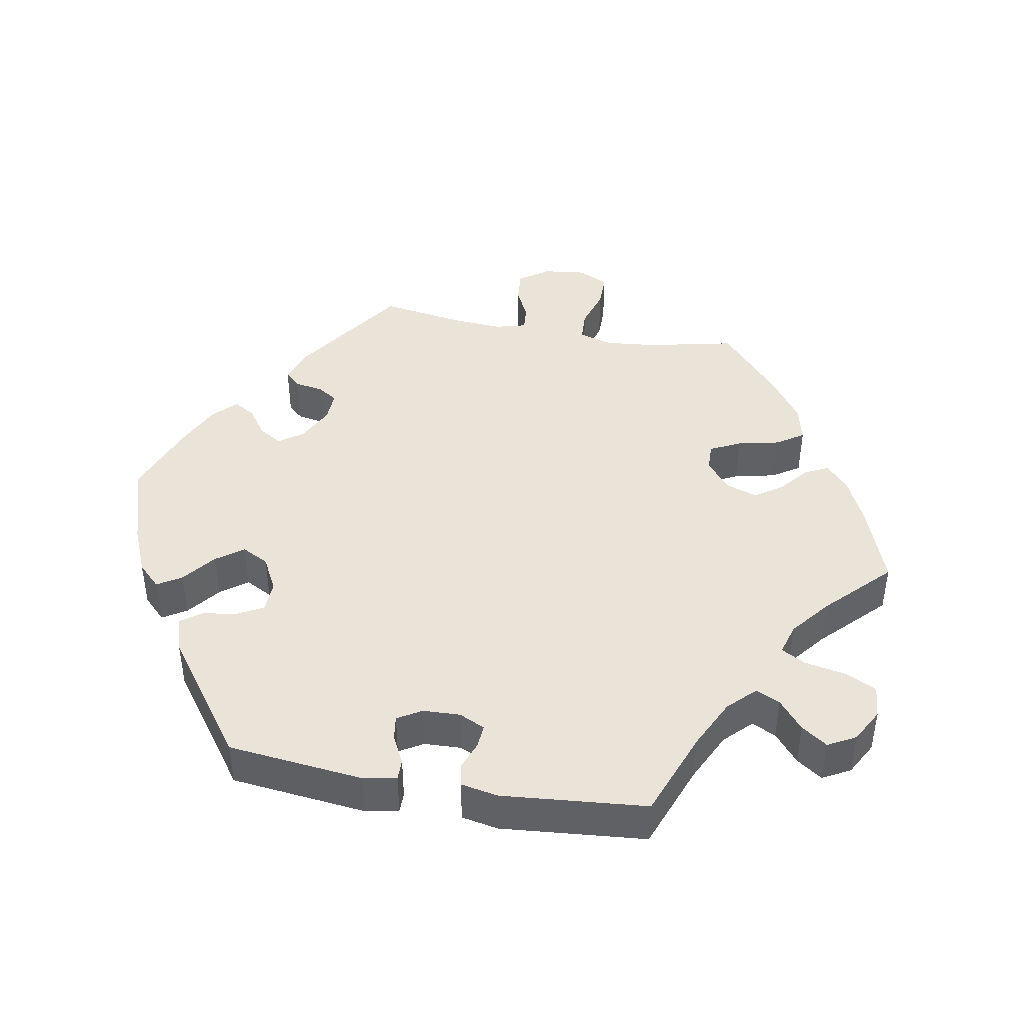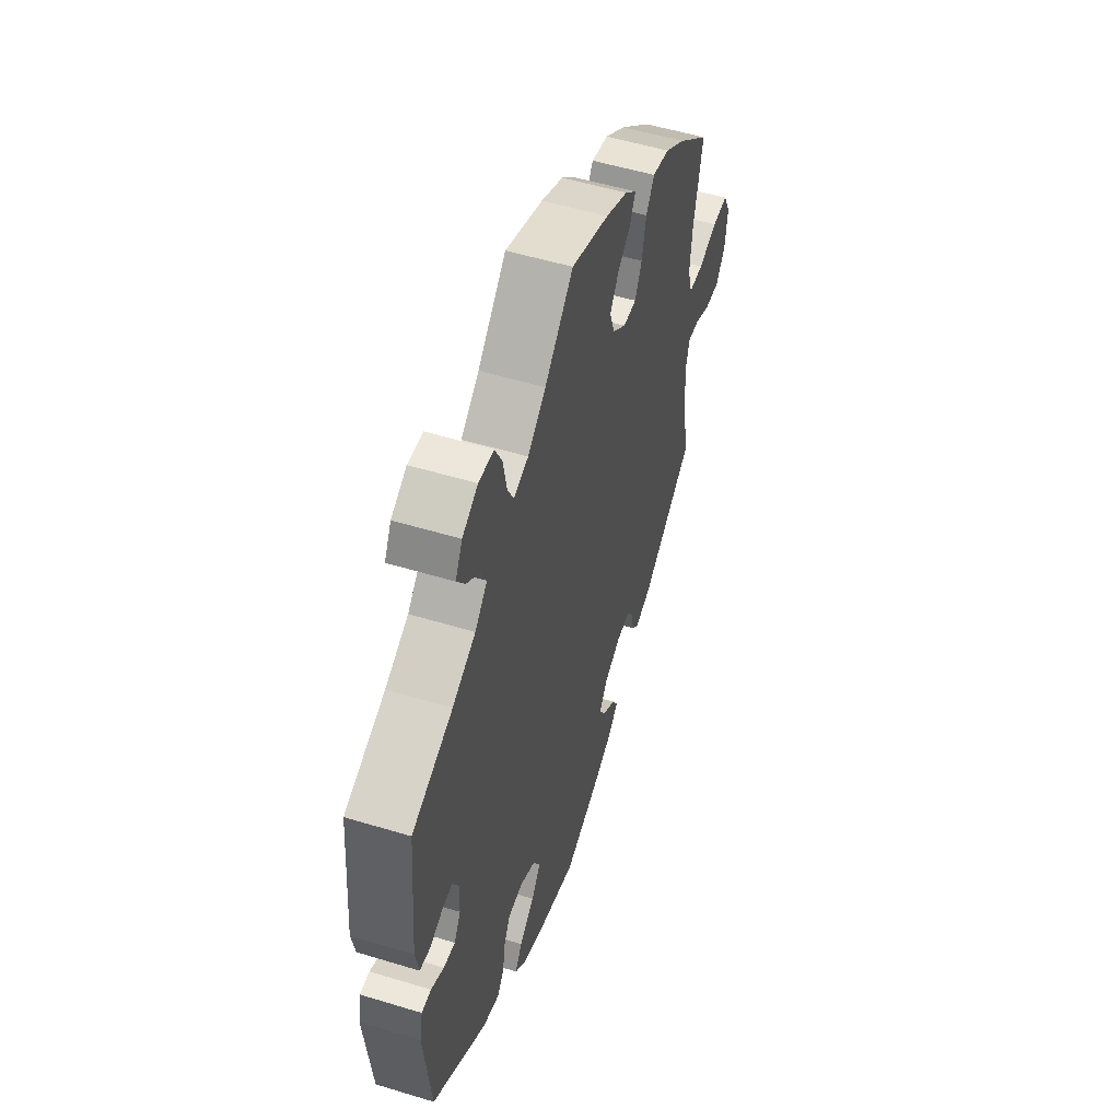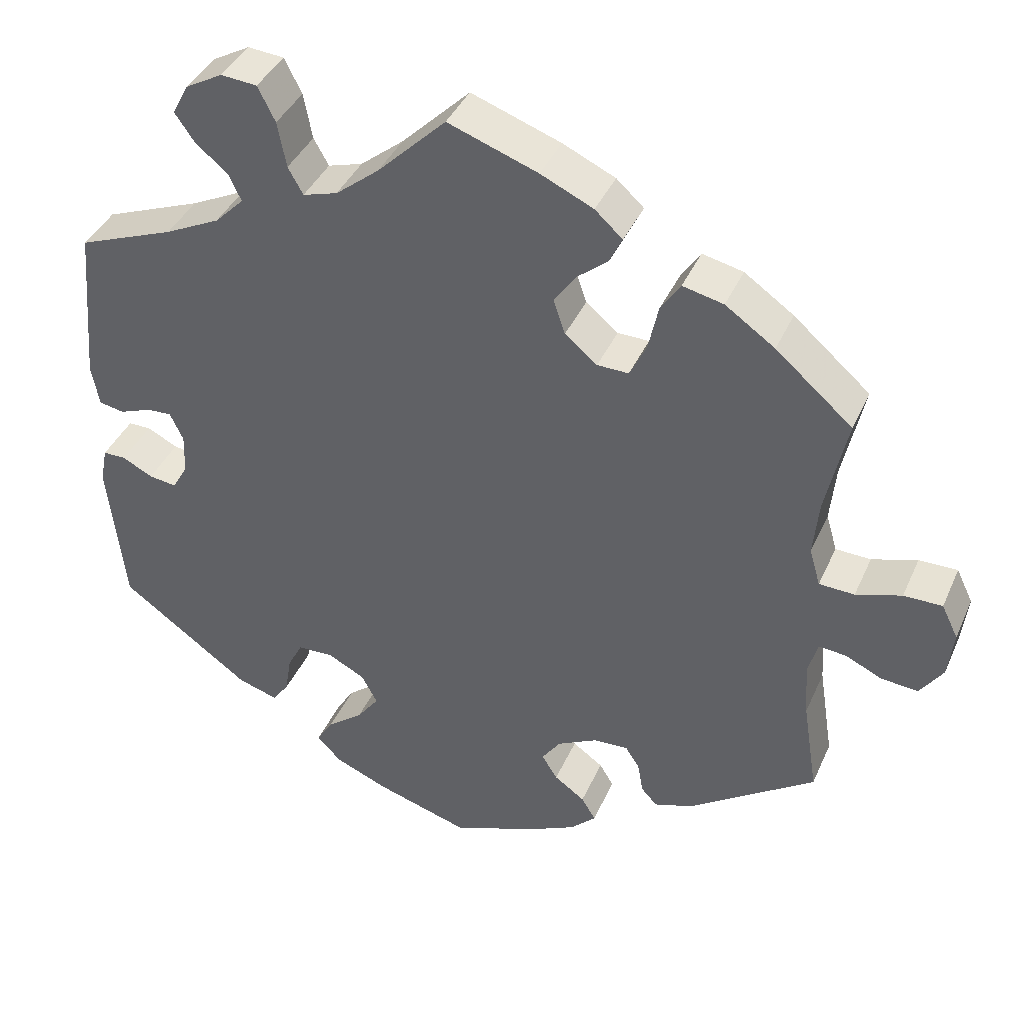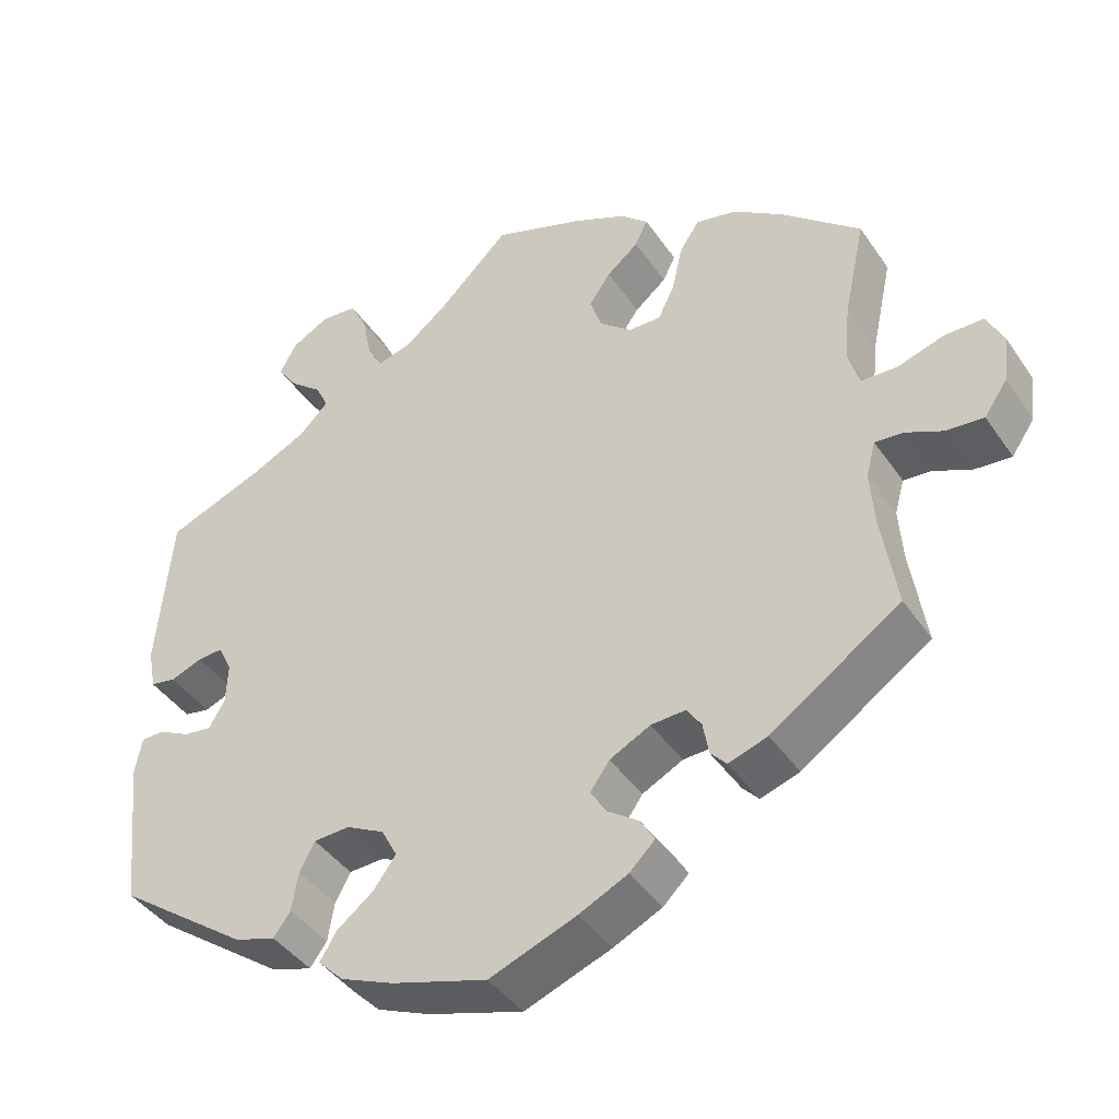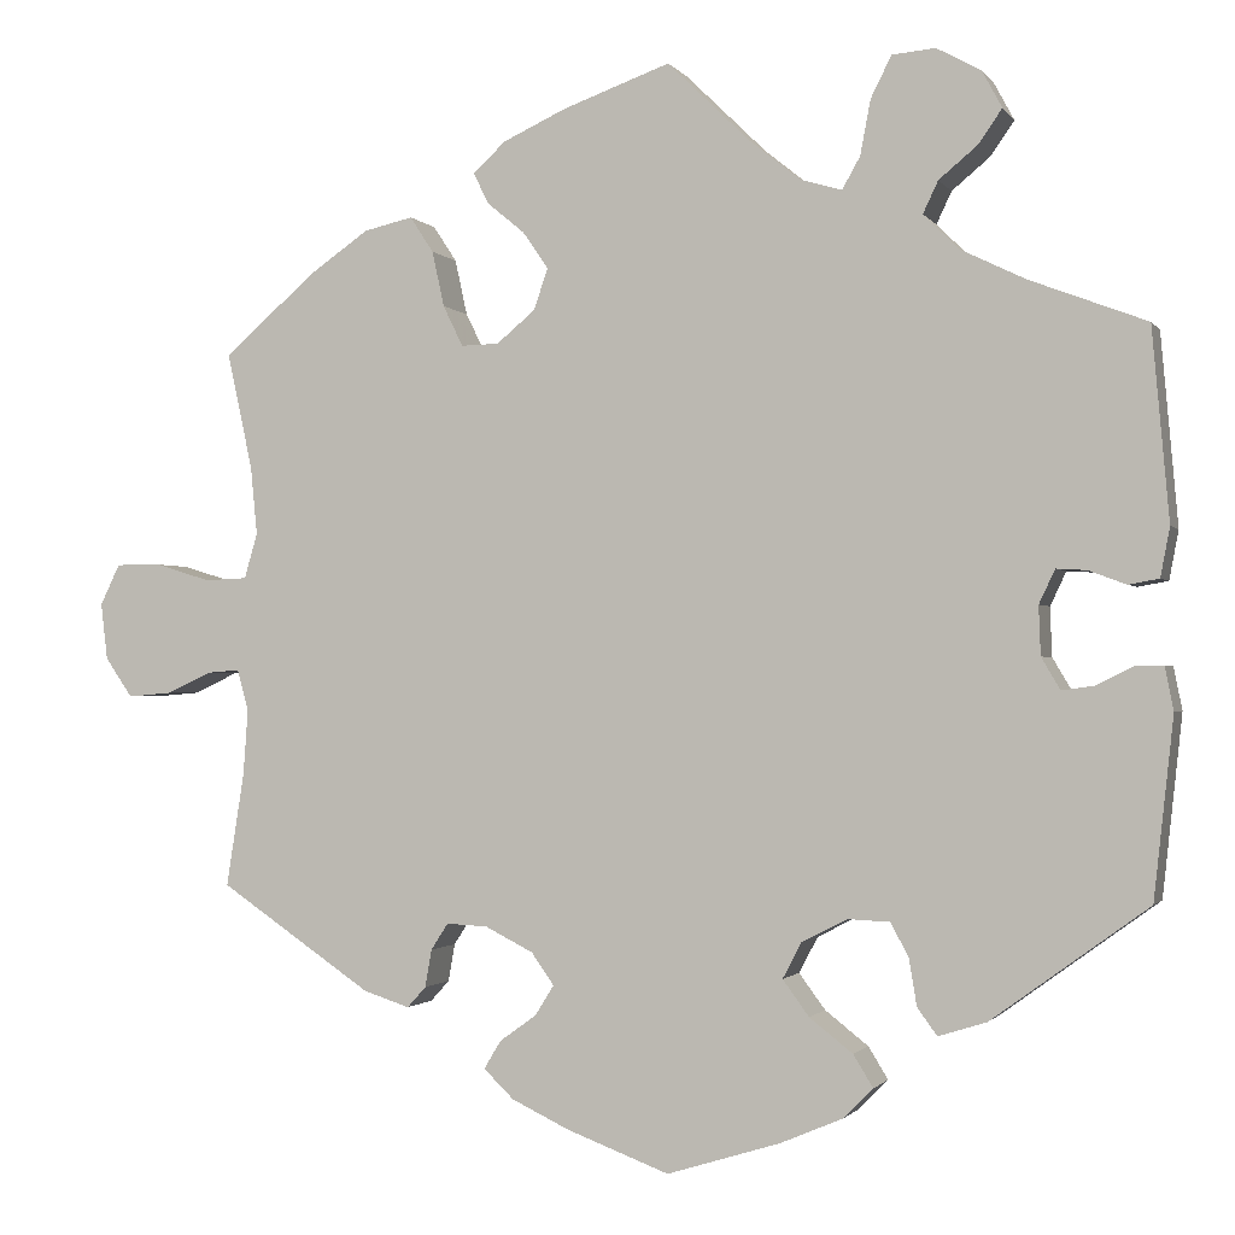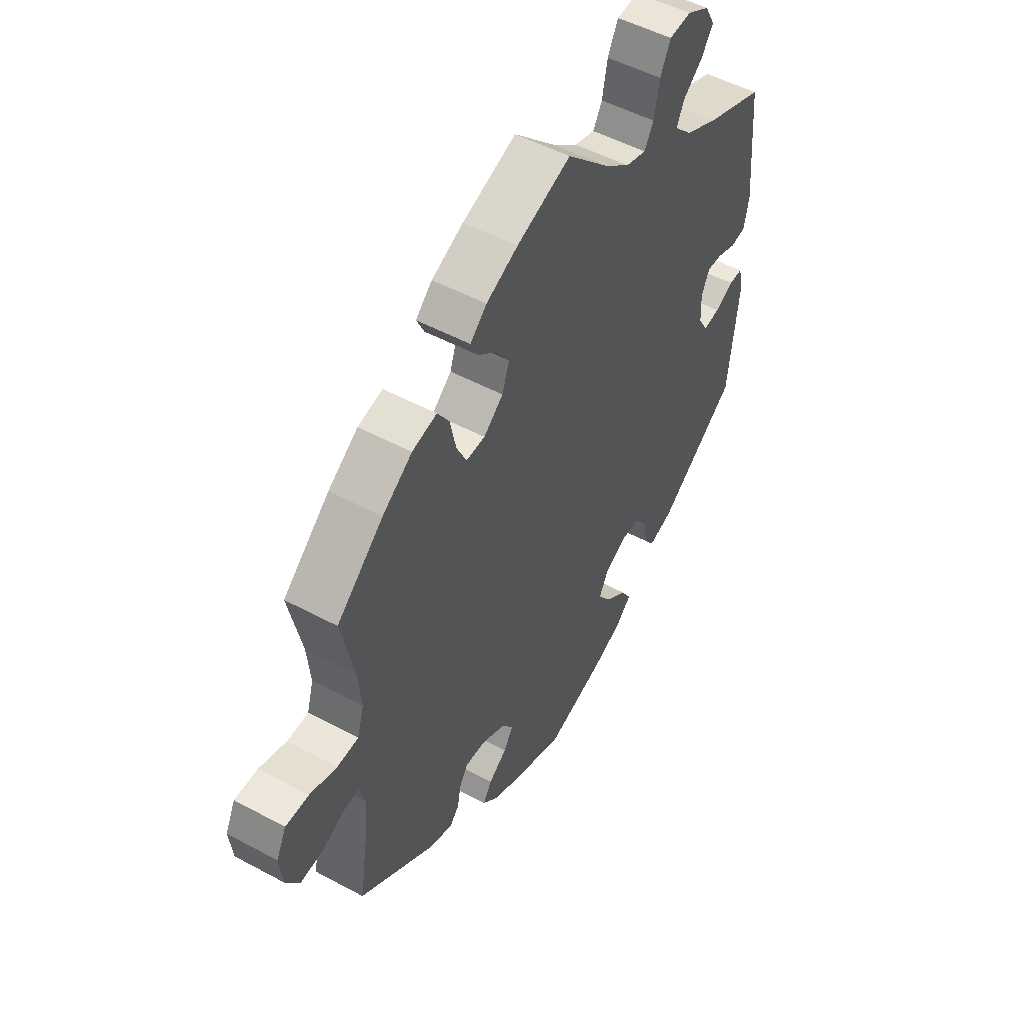
<metadata>
{"format":"obj","ext":"obj","renderer":"f3d","projection":"perspective","resolution":1024,"background":"white","views":[{"elev":43.0,"azim":-79.8,"up":"+Y"},{"elev":53.1,"azim":-71.9,"up":"+Z"},{"elev":39.8,"azim":22.3,"up":"+Z"},{"elev":-42.1,"azim":31.5,"up":"+Z"},{"elev":-1.3,"azim":-162.5,"up":"+Z"},{"elev":51.1,"azim":120.4,"up":"+Z"}]}
</metadata>
<code>
v -0.378 0.07 0.336
v -0.308 0.07 0.37
v -0.271 0.07 0.407
v -0.287 0.07 0.441
v -0.328 0.07 0.475
v -0.353 0.07 0.511
v -0.332 0.07 0.55
v -0.285 0.07 0.576
v -0.239 0.07 0.572
v -0.217 0.07 0.528
v -0.206 0.07 0.47
v -0.187 0.07 0.436
v -0.143 0.07 0.449
v -0.088 0.07 0.493
v -0.001 0.07 0.578
v 0.113 0.07 0.537
v 0.18 0.07 0.506
v 0.215 0.07 0.474
v 0.199 0.07 0.441
v 0.159 0.07 0.408
v 0.132 0.07 0.369
v 0.147 0.07 0.325
v 0.188 0.07 0.291
v 0.228 0.07 0.29
v 0.249 0.07 0.333
v 0.262 0.07 0.392
v 0.287 0.07 0.43
v 0.339 0.07 0.418
v 0.402 0.07 0.374
v 0.5 0.07 0.289
v 0.473 0.07 0.165
v 0.466 0.07 0.093
v 0.48 0.07 0.045
v 0.525 0.07 0.043
v 0.583 0.07 0.061
v 0.632 0.07 0.061
v 0.653 0.07 0.018
v 0.646 0.07 -0.042
v 0.617 0.07 -0.084
v 0.57 0.07 -0.08
v 0.523 0.07 -0.058
v 0.488 0.07 -0.055
v 0.476 0.07 -0.099
v 0.481 0.07 -0.168
v 0.5 0.07 -0.289
v 0.338 0.07 -0.399
v 0.289 0.07 -0.415
v 0.269 0.07 -0.393
v 0.262 0.07 -0.353
v 0.244 0.07 -0.325
v 0.2 0.07 -0.327
v 0.149 0.07 -0.353
v 0.125 0.07 -0.387
v 0.145 0.07 -0.419
v 0.184 0.07 -0.447
v 0.202 0.07 -0.477
v 0.17 0.07 -0.508
v 0.109 0.07 -0.537
v 0 0.07 -0.578
v -0.12 0.07 -0.541
v -0.186 0.07 -0.513
v -0.218 0.07 -0.481
v -0.197 0.07 -0.447
v -0.151 0.07 -0.411
v -0.123 0.07 -0.373
v -0.143 0.07 -0.335
v -0.191 0.07 -0.31
v -0.236 0.07 -0.312
v -0.255 0.07 -0.348
v -0.263 0.07 -0.397
v -0.284 0.07 -0.426
v -0.335 0.07 -0.41
v -0.501 0.07 -0.289
v -0.522 0.07 -0.098
v -0.513 0.07 -0.052
v -0.484 0.07 -0.052
v -0.445 0.07 -0.072
v -0.41 0.07 -0.077
v -0.39 0.07 -0.043
v -0.388 0.07 0.009
v -0.405 0.07 0.045
v -0.437 0.07 0.043
v -0.477 0.07 0.028
v -0.509 0.07 0.034
v -0.519 0.07 0.086
v -0.501 0.07 0.289
v -0.378 0 0.336
v -0.308 0 0.37
v -0.271 0 0.407
v -0.287 0 0.441
v -0.328 0 0.475
v -0.353 0 0.511
v -0.332 0 0.55
v -0.285 0 0.576
v -0.239 0 0.572
v -0.217 0 0.528
v -0.206 0 0.47
v -0.187 0 0.436
v -0.143 0 0.449
v -0.088 0 0.493
v -0.001 0 0.578
v 0.113 0 0.537
v 0.18 0 0.506
v 0.215 0 0.474
v 0.199 0 0.441
v 0.159 0 0.408
v 0.132 0 0.369
v 0.147 0 0.325
v 0.188 0 0.291
v 0.228 0 0.29
v 0.249 0 0.333
v 0.262 0 0.392
v 0.287 0 0.43
v 0.339 0 0.418
v 0.402 0 0.374
v 0.5 0 0.289
v 0.473 0 0.165
v 0.466 0 0.093
v 0.48 0 0.045
v 0.525 0 0.043
v 0.583 0 0.061
v 0.632 0 0.061
v 0.653 0 0.018
v 0.646 0 -0.042
v 0.617 0 -0.084
v 0.57 0 -0.08
v 0.523 0 -0.058
v 0.488 0 -0.055
v 0.476 0 -0.099
v 0.481 0 -0.168
v 0.5 0 -0.289
v 0.338 0 -0.399
v 0.289 0 -0.415
v 0.269 0 -0.393
v 0.262 0 -0.353
v 0.244 0 -0.325
v 0.2 0 -0.327
v 0.149 0 -0.353
v 0.125 0 -0.387
v 0.145 0 -0.419
v 0.184 0 -0.447
v 0.202 0 -0.477
v 0.17 0 -0.508
v 0.109 0 -0.537
v 0 0 -0.578
v -0.12 0 -0.541
v -0.186 0 -0.513
v -0.218 0 -0.481
v -0.197 0 -0.447
v -0.151 0 -0.411
v -0.123 0 -0.373
v -0.143 0 -0.335
v -0.191 0 -0.31
v -0.236 0 -0.312
v -0.255 0 -0.348
v -0.263 0 -0.397
v -0.284 0 -0.426
v -0.335 0 -0.41
v -0.501 0 -0.289
v -0.522 0 -0.098
v -0.513 0 -0.052
v -0.484 0 -0.052
v -0.445 0 -0.072
v -0.41 0 -0.077
v -0.39 0 -0.043
v -0.388 0 0.009
v -0.405 0 0.045
v -0.437 0 0.043
v -0.477 0 0.028
v -0.509 0 0.034
v -0.519 0 0.086
v -0.501 0 0.289
f 85 86 1
f 82 83 84 85
f 81 82 85 1
f 80 81 1 2
f 79 80 2 3
f 74 75 76 77
f 74 77 78
f 73 74 78
f 72 73 78 79
f 69 70 71 72
f 68 69 72 79
f 61 62 63 64
f 61 64 65
f 60 61 65
f 59 60 65
f 58 59 65 66
f 54 55 56 57
f 53 54 57 58
f 46 47 48 49
f 44 45 46 49
f 43 44 49 50
f 42 43 50 51
f 38 39 40 41
f 38 41 42
f 37 38 42
f 34 35 36 37
f 33 34 37 42
f 32 33 42 51
f 28 29 30 31
f 25 26 27 28
f 24 25 28 31
f 23 24 31 32
f 17 18 19 20
f 17 20 21
f 14 15 16 17
f 13 14 17 21
f 12 13 21 22
f 8 9 10 11
f 8 11 12
f 7 8 12
f 4 5 6 7
f 3 4 7 12
f 67 68 79 3
f 53 58 66
f 52 53 66 67
f 23 32 51 52
f 22 23 52 67
f 3 12 22 67
f 87 172 171
f 171 170 169 168
f 87 171 168 167
f 88 87 167 166
f 89 88 166 165
f 163 162 161 160
f 164 163 160
f 164 160 159
f 165 164 159 158
f 158 157 156 155
f 165 158 155 154
f 150 149 148 147
f 151 150 147
f 151 147 146
f 151 146 145
f 152 151 145 144
f 143 142 141 140
f 144 143 140 139
f 135 134 133 132
f 135 132 131 130
f 136 135 130 129
f 137 136 129 128
f 127 126 125 124
f 128 127 124
f 128 124 123
f 123 122 121 120
f 128 123 120 119
f 137 128 119 118
f 117 116 115 114
f 114 113 112 111
f 117 114 111 110
f 118 117 110 109
f 106 105 104 103
f 107 106 103
f 103 102 101 100
f 107 103 100 99
f 108 107 99 98
f 97 96 95 94
f 98 97 94
f 98 94 93
f 93 92 91 90
f 98 93 90 89
f 89 165 154 153
f 152 144 139
f 153 152 139 138
f 138 137 118 109
f 153 138 109 108
f 153 108 98 89
f 1 87 88 2
f 2 88 89 3
f 3 89 90 4
f 4 90 91 5
f 5 91 92 6
f 6 92 93 7
f 7 93 94 8
f 8 94 95 9
f 9 95 96 10
f 10 96 97 11
f 11 97 98 12
f 12 98 99 13
f 13 99 100 14
f 14 100 101 15
f 15 101 102 16
f 16 102 103 17
f 17 103 104 18
f 18 104 105 19
f 19 105 106 20
f 20 106 107 21
f 21 107 108 22
f 22 108 109 23
f 23 109 110 24
f 24 110 111 25
f 25 111 112 26
f 26 112 113 27
f 27 113 114 28
f 28 114 115 29
f 29 115 116 30
f 30 116 117 31
f 31 117 118 32
f 32 118 119 33
f 33 119 120 34
f 34 120 121 35
f 35 121 122 36
f 36 122 123 37
f 37 123 124 38
f 38 124 125 39
f 39 125 126 40
f 40 126 127 41
f 41 127 128 42
f 42 128 129 43
f 43 129 130 44
f 44 130 131 45
f 45 131 132 46
f 46 132 133 47
f 47 133 134 48
f 48 134 135 49
f 49 135 136 50
f 50 136 137 51
f 51 137 138 52
f 52 138 139 53
f 53 139 140 54
f 54 140 141 55
f 55 141 142 56
f 56 142 143 57
f 57 143 144 58
f 58 144 145 59
f 59 145 146 60
f 60 146 147 61
f 61 147 148 62
f 62 148 149 63
f 63 149 150 64
f 64 150 151 65
f 65 151 152 66
f 66 152 153 67
f 67 153 154 68
f 68 154 155 69
f 69 155 156 70
f 70 156 157 71
f 71 157 158 72
f 72 158 159 73
f 73 159 160 74
f 74 160 161 75
f 75 161 162 76
f 76 162 163 77
f 77 163 164 78
f 78 164 165 79
f 79 165 166 80
f 80 166 167 81
f 81 167 168 82
f 82 168 169 83
f 83 169 170 84
f 84 170 171 85
f 85 171 172 86
f 86 172 87 1

</code>
